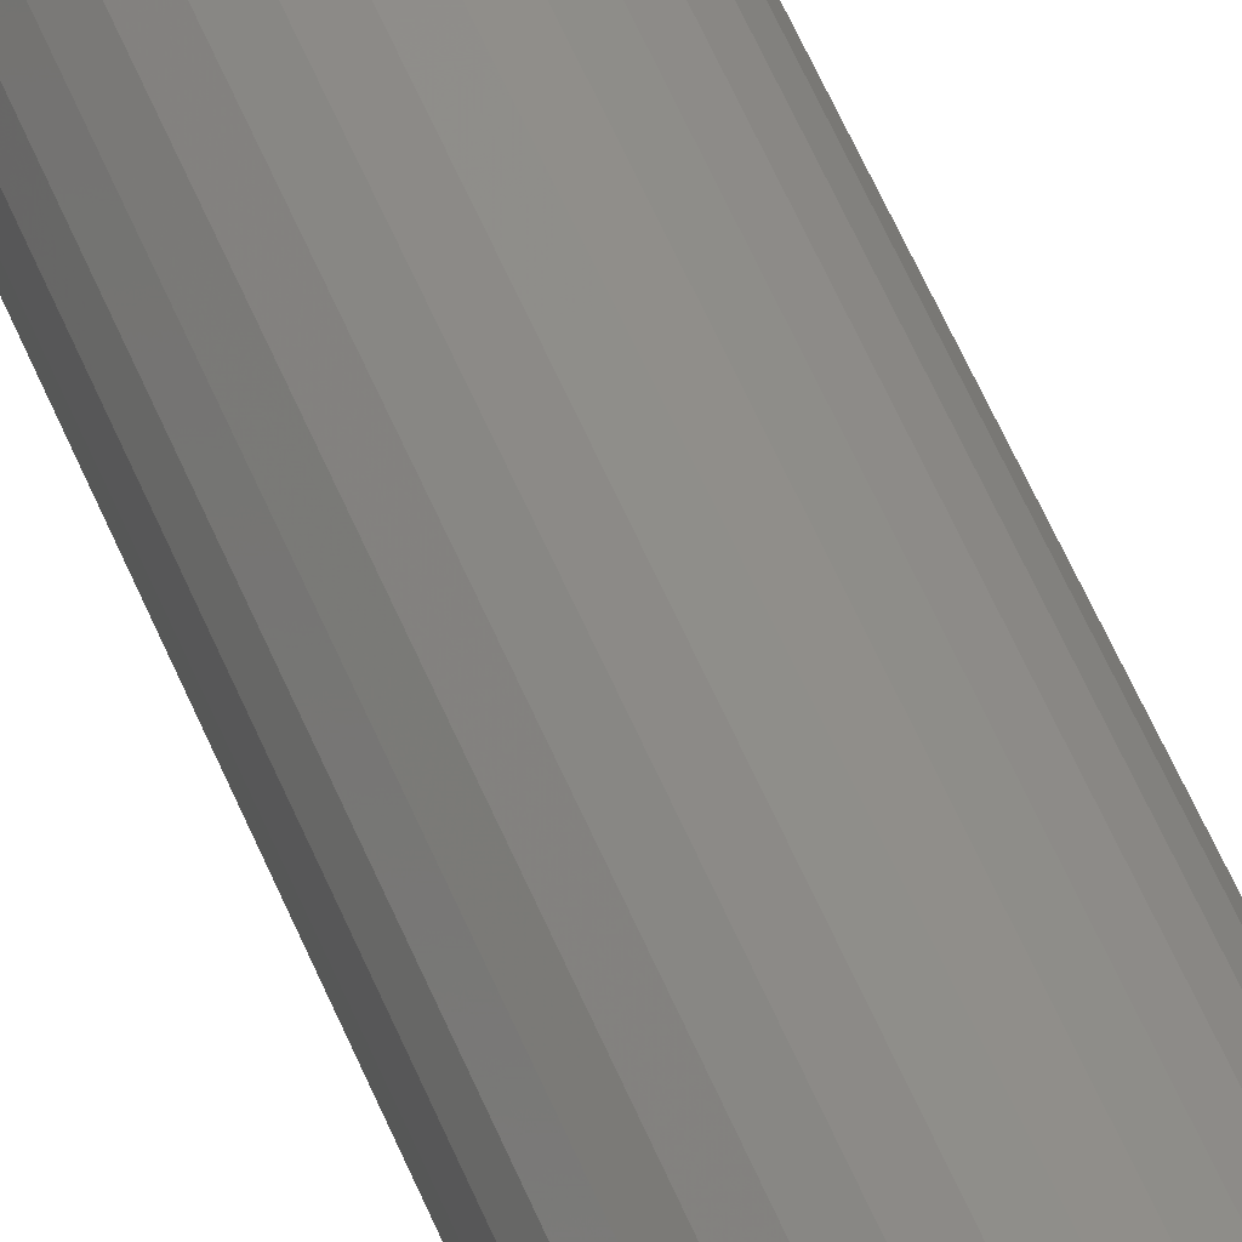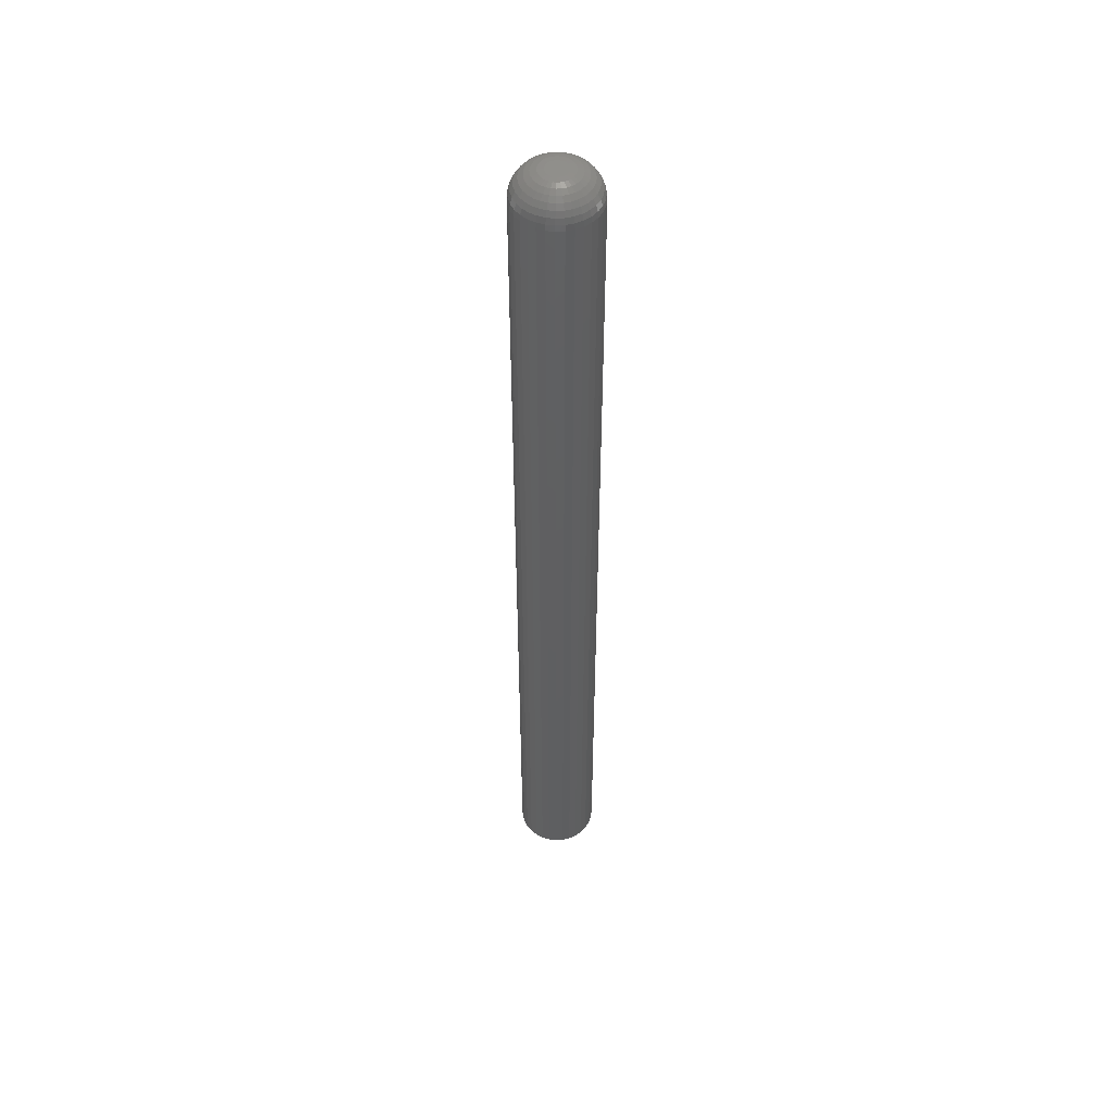
<metadata>
{"format":"stl","ext":"stl","renderer":"f3d","projection":"perspective","resolution":1024,"background":"white","views":[{"elev":45.5,"azim":160.7,"up":"+Z"},{"elev":50.4,"azim":-31.8,"up":"+Y"}]}
</metadata>
<code>
# stl→obj: 352 verts, 700 faces
v 0.06382 0.7031 -7.93e-17
v 0.06382 -0.7266 -2.32e-17
v 0.0626 0.7031 -0.01232
v 0.0626 -0.7266 -0.01232
v 0.05901 0.7031 -0.02417
v 0.05901 -0.7266 -0.02417
v 0.05317 0.7031 -0.03509
v 0.05317 -0.7266 -0.03509
v 0.04532 0.7031 -0.04466
v 0.04532 -0.7266 -0.04466
v 0.03575 0.7031 -0.05251
v 0.03575 -0.7266 -0.05251
v 0.02483 0.7031 -0.05835
v 0.02483 -0.7266 -0.05835
v 0.01298 0.7031 -0.06194
v 0.01298 -0.7266 -0.06194
v 0.0006579 0.7031 -0.06316
v 0.0006579 -0.7266 -0.06316
v -0.01166 0.7031 -0.06194
v -0.01166 -0.7266 -0.06194
v -0.02351 0.7031 -0.05835
v -0.02351 -0.7266 -0.05835
v -0.03443 0.7031 -0.05251
v -0.03443 -0.7266 -0.05251
v -0.044 0.7031 -0.04466
v -0.044 -0.7266 -0.04466
v -0.05186 0.7031 -0.03509
v -0.05186 -0.7266 -0.03509
v -0.05769 0.7031 -0.02417
v -0.05769 -0.7266 -0.02417
v -0.06129 0.7031 -0.01232
v -0.06129 -0.7266 -0.01232
v -0.0625 0.7031 7.734e-18
v -0.0625 -0.7266 7.734e-18
v -0.06129 0.7031 0.01232
v -0.06129 -0.7266 0.01232
v -0.05769 0.7031 0.02417
v -0.05769 -0.7266 0.02417
v -0.05186 0.7031 0.03509
v -0.05186 -0.7266 0.03509
v -0.044 0.7031 0.04466
v -0.044 -0.7266 0.04466
v -0.03443 0.7031 0.05251
v -0.03443 -0.7266 0.05251
v -0.02351 0.7031 0.05835
v -0.02351 -0.7266 0.05835
v -0.01166 0.7031 0.06194
v -0.01166 -0.7266 0.06194
v 0.0006579 0.7031 0.06316
v 0.0006579 -0.7266 0.06316
v 0.01298 0.7031 0.06194
v 0.01298 -0.7266 0.06194
v 0.02483 0.7031 0.05835
v 0.02483 -0.7266 0.05835
v 0.03575 0.7031 0.05251
v 0.03575 -0.7266 0.05251
v 0.04532 0.7031 0.04466
v 0.04532 -0.7266 0.04466
v 0.05317 0.7031 0.03509
v 0.05317 -0.7266 0.03509
v 0.05901 0.7031 0.02417
v 0.05901 -0.7266 0.02417
v 0.0626 0.7031 0.01232
v 0.0626 -0.7266 0.01232
v 0.0006579 -0.75 0.04753
v -0.008615 -0.75 0.04662
v -0.01753 -0.75 0.04391
v 0.009931 -0.75 0.04662
v 0.01885 -0.75 0.04391
v -0.02575 -0.75 0.03952
v 0.02707 -0.75 0.03952
v -0.03295 -0.75 0.03361
v 0.03427 -0.75 0.03361
v -0.03886 -0.75 0.02641
v 0.04018 -0.75 0.02641
v -0.04326 -0.75 0.01819
v 0.04457 -0.75 0.01819
v -0.04596 -0.75 0.009273
v 0.04728 -0.75 0.009273
v 0.04728 -0.75 -0.009273
v -0.04326 -0.75 -0.01819
v 0.04457 -0.75 -0.01819
v -0.03886 -0.75 -0.02641
v 0.04018 -0.75 -0.02641
v -0.03295 -0.75 -0.03361
v 0.03427 -0.75 -0.03361
v -0.02575 -0.75 -0.03952
v 0.02707 -0.75 -0.03952
v -0.01753 -0.75 -0.04391
v 0.01885 -0.75 -0.04391
v -0.008615 -0.75 -0.04662
v 0.0006579 -0.75 -0.04753
v 0.009931 -0.75 -0.04662
v 0.04819 -0.75 4.438e-18
v -0.04688 -0.75 3.365e-09
v -0.04596 -0.75 -0.009273
v -0.01288 0.75 0.009046
v -0.01086 0.75 0.01151
v 0.01217 0.75 0.01151
v 0.0142 0.75 0.009046
v -0.01439 0.75 0.006231
v 0.0157 0.75 0.006231
v 0.0142 0.75 -0.009046
v -0.01288 0.75 -0.009046
v 0.0157 0.75 -0.006231
v -0.01086 0.75 -0.01151
v 0.01217 0.75 -0.01151
v -0.008388 0.75 -0.01354
v 0.009704 0.75 -0.01354
v -0.005573 0.75 -0.01504
v -0.002519 0.75 -0.01597
v 0.006889 0.75 -0.01504
v 0.0006579 0.75 -0.01628
v 0.003835 0.75 -0.01597
v 0.009704 0.75 0.01354
v -0.008388 0.75 0.01354
v -0.005573 0.75 0.01504
v -0.002519 0.75 0.01597
v 0.0006579 0.75 0.01628
v 0.003835 0.75 0.01597
v 0.006889 0.75 0.01504
v -0.01439 0.75 -0.006231
v -0.01531 0.75 -0.003177
v 0.01663 0.75 -0.003177
v -0.01562 0.75 -1.704e-17
v 0.01694 0.75 -1.056e-17
v -0.01531 0.75 0.003177
v 0.01663 0.75 0.003177
v -0.0616 0.7123 -4.857e-17
v -0.0604 0.7123 0.01215
v -0.05893 0.7211 -4.51e-17
v -0.05779 0.7211 0.01163
v -0.0546 0.7292 -4.51e-17
v -0.05354 0.7292 0.01078
v -0.04877 0.7363 -3.816e-17
v -0.04782 0.7363 0.009643
v -0.04167 0.7421 -3.469e-17
v -0.04085 0.7421 0.008257
v -0.03356 0.7464 -2.949e-17
v -0.03291 0.7464 0.006676
v -0.02477 0.7491 -2.255e-17
v -0.02428 0.7491 0.004961
v 0.06172 0.7123 0.01215
v 0.06292 0.7123 -9.368e-17
v 0.0591 0.7211 0.01163
v 0.06025 0.7211 -9.021e-17
v 0.05485 0.7292 0.01078
v 0.05592 0.7292 -8.327e-17
v 0.04914 0.7363 0.009643
v 0.05009 0.7363 -7.286e-17
v 0.04217 0.7421 0.008257
v 0.04298 0.7421 -6.592e-17
v 0.03422 0.7464 0.006676
v 0.03488 0.7464 -5.378e-17
v 0.0256 0.7491 0.004961
v 0.02609 0.7491 -4.163e-17
v 0.05818 0.7123 0.02382
v 0.05571 0.7211 0.0228
v 0.05171 0.7292 0.02115
v 0.04632 0.7363 0.01892
v 0.03976 0.7421 0.0162
v 0.03227 0.7464 0.0131
v 0.02415 0.7491 0.009731
v 0.05242 0.7123 0.03459
v 0.0502 0.7211 0.03311
v 0.0466 0.7292 0.0307
v 0.04176 0.7363 0.02746
v 0.03585 0.7421 0.02351
v 0.02911 0.7464 0.01901
v 0.0218 0.7491 0.01413
v 0.04468 0.7123 0.04402
v 0.04279 0.7211 0.04214
v 0.03973 0.7292 0.03907
v 0.03561 0.7363 0.03495
v 0.03059 0.7421 0.02993
v 0.02486 0.7464 0.0242
v 0.01864 0.7491 0.01798
v 0.03525 0.7123 0.05176
v 0.03376 0.7211 0.04955
v 0.03136 0.7292 0.04595
v 0.02812 0.7363 0.0411
v 0.02417 0.7421 0.03519
v 0.01967 0.7464 0.02845
v 0.01478 0.7491 0.02114
v 0.02448 0.7123 0.05752
v 0.02346 0.7211 0.05505
v 0.0218 0.7292 0.05105
v 0.01957 0.7363 0.04567
v 0.01686 0.7421 0.0391
v 0.01375 0.7464 0.03162
v 0.01039 0.7491 0.02349
v 0.0128 0.7123 0.06106
v 0.01228 0.7211 0.05844
v 0.01144 0.7292 0.0542
v 0.0103 0.7363 0.04848
v 0.008915 0.7421 0.04151
v 0.007334 0.7464 0.03356
v 0.005619 0.7491 0.02494
v 0.0006579 0.7123 0.06226
v 0.0006579 0.7211 0.05959
v 0.0006579 0.7292 0.05526
v 0.0006579 0.7363 0.04943
v 0.0006579 0.7421 0.04233
v 0.0006579 0.7464 0.03422
v 0.0006579 0.7491 0.02543
v -0.01149 0.7123 0.06106
v -0.01097 0.7211 0.05844
v -0.01012 0.7292 0.0542
v -0.008985 0.7363 0.04848
v -0.007599 0.7421 0.04151
v -0.006018 0.7464 0.03356
v -0.004303 0.7491 0.02494
v -0.02317 0.7123 0.05752
v -0.02215 0.7211 0.05505
v -0.02049 0.7292 0.05105
v -0.01826 0.7363 0.04567
v -0.01554 0.7421 0.0391
v -0.01244 0.7464 0.03162
v -0.009073 0.7491 0.02349
v -0.03393 0.7123 0.05176
v -0.03245 0.7211 0.04955
v -0.03004 0.7292 0.04595
v -0.0268 0.7363 0.0411
v -0.02286 0.7421 0.03519
v -0.01835 0.7464 0.02845
v -0.01347 0.7491 0.02114
v -0.04336 0.7123 0.04402
v -0.04148 0.7211 0.04214
v -0.03842 0.7292 0.03907
v -0.03429 0.7363 0.03495
v -0.02927 0.7421 0.02993
v -0.02354 0.7464 0.0242
v -0.01732 0.7491 0.01798
v -0.05111 0.7123 0.03459
v -0.04889 0.7211 0.03311
v -0.04529 0.7292 0.0307
v -0.04044 0.7363 0.02746
v -0.03453 0.7421 0.02351
v -0.0278 0.7464 0.01901
v -0.02048 0.7491 0.01413
v -0.05686 0.7123 0.02382
v -0.0544 0.7211 0.0228
v -0.05039 0.7292 0.02115
v -0.04501 0.7363 0.01892
v -0.03845 0.7421 0.0162
v -0.03096 0.7464 0.0131
v -0.02283 0.7491 0.009731
v 0.06172 0.7123 -0.01215
v 0.0591 0.7211 -0.01163
v 0.05485 0.7292 -0.01078
v 0.04914 0.7363 -0.009643
v 0.04217 0.7421 -0.008257
v 0.03422 0.7464 -0.006676
v 0.0256 0.7491 -0.004961
v -0.0604 0.7123 -0.01215
v -0.05779 0.7211 -0.01163
v -0.05354 0.7292 -0.01078
v -0.04782 0.7363 -0.009643
v -0.04085 0.7421 -0.008257
v -0.03291 0.7464 -0.006676
v -0.02428 0.7491 -0.004961
v -0.05686 0.7123 -0.02382
v -0.0544 0.7211 -0.0228
v -0.05039 0.7292 -0.02115
v -0.04501 0.7363 -0.01892
v -0.03845 0.7421 -0.0162
v -0.03096 0.7464 -0.0131
v -0.02283 0.7491 -0.009731
v -0.05111 0.7123 -0.03459
v -0.04889 0.7211 -0.03311
v -0.04529 0.7292 -0.0307
v -0.04044 0.7363 -0.02746
v -0.03453 0.7421 -0.02351
v -0.0278 0.7464 -0.01901
v -0.02048 0.7491 -0.01413
v -0.04336 0.7123 -0.04402
v -0.04148 0.7211 -0.04214
v -0.03842 0.7292 -0.03907
v -0.03429 0.7363 -0.03495
v -0.02927 0.7421 -0.02993
v -0.02354 0.7464 -0.0242
v -0.01732 0.7491 -0.01798
v -0.03393 0.7123 -0.05176
v -0.03245 0.7211 -0.04955
v -0.03004 0.7292 -0.04595
v -0.0268 0.7363 -0.0411
v -0.02286 0.7421 -0.03519
v -0.01835 0.7464 -0.02845
v -0.01347 0.7491 -0.02114
v -0.02317 0.7123 -0.05752
v -0.02215 0.7211 -0.05505
v -0.02049 0.7292 -0.05105
v -0.01826 0.7363 -0.04567
v -0.01554 0.7421 -0.0391
v -0.01244 0.7464 -0.03162
v -0.009073 0.7491 -0.02349
v -0.01149 0.7123 -0.06106
v -0.01097 0.7211 -0.05844
v -0.01012 0.7292 -0.0542
v -0.008985 0.7363 -0.04848
v -0.007599 0.7421 -0.04151
v -0.006018 0.7464 -0.03356
v -0.004303 0.7491 -0.02494
v 0.0006579 0.7123 -0.06226
v 0.0006579 0.7211 -0.05959
v 0.0006579 0.7292 -0.05526
v 0.0006579 0.7363 -0.04943
v 0.0006579 0.7421 -0.04233
v 0.0006579 0.7464 -0.03422
v 0.0006579 0.7491 -0.02543
v 0.0128 0.7123 -0.06106
v 0.01228 0.7211 -0.05844
v 0.01144 0.7292 -0.0542
v 0.0103 0.7363 -0.04848
v 0.008915 0.7421 -0.04151
v 0.007334 0.7464 -0.03356
v 0.005619 0.7491 -0.02494
v 0.02448 0.7123 -0.05752
v 0.02346 0.7211 -0.05505
v 0.0218 0.7292 -0.05105
v 0.01957 0.7363 -0.04567
v 0.01686 0.7421 -0.0391
v 0.01375 0.7464 -0.03162
v 0.01039 0.7491 -0.02349
v 0.03525 0.7123 -0.05176
v 0.03376 0.7211 -0.04955
v 0.03136 0.7292 -0.04595
v 0.02812 0.7363 -0.0411
v 0.02417 0.7421 -0.03519
v 0.01967 0.7464 -0.02845
v 0.01478 0.7491 -0.02114
v 0.04468 0.7123 -0.04402
v 0.04279 0.7211 -0.04214
v 0.03973 0.7292 -0.03907
v 0.03561 0.7363 -0.03495
v 0.03059 0.7421 -0.02993
v 0.02486 0.7464 -0.0242
v 0.01864 0.7491 -0.01798
v 0.05242 0.7123 -0.03459
v 0.0502 0.7211 -0.03311
v 0.0466 0.7292 -0.0307
v 0.04176 0.7363 -0.02746
v 0.03585 0.7421 -0.02351
v 0.02911 0.7464 -0.01901
v 0.0218 0.7491 -0.01413
v 0.05818 0.7123 -0.02382
v 0.05571 0.7211 -0.0228
v 0.05171 0.7292 -0.02115
v 0.04632 0.7363 -0.01892
v 0.03976 0.7421 -0.0162
v 0.03227 0.7464 -0.0131
v 0.02415 0.7491 -0.009731
f 1 2 3
f 3 2 4
f 3 4 5
f 5 4 6
f 5 6 7
f 7 6 8
f 7 8 9
f 9 8 10
f 9 10 11
f 11 10 12
f 11 12 13
f 13 12 14
f 13 14 15
f 15 14 16
f 15 16 17
f 17 16 18
f 17 18 19
f 19 18 20
f 19 20 21
f 21 20 22
f 21 22 23
f 23 22 24
f 23 24 25
f 25 24 26
f 25 26 27
f 27 26 28
f 27 28 29
f 29 28 30
f 29 30 31
f 31 30 32
f 31 32 33
f 33 32 34
f 33 34 35
f 35 34 36
f 35 36 37
f 37 36 38
f 37 38 39
f 39 38 40
f 39 40 41
f 41 40 42
f 41 42 43
f 43 42 44
f 43 44 45
f 45 44 46
f 45 46 47
f 47 46 48
f 47 48 49
f 49 48 50
f 49 50 51
f 51 50 52
f 51 52 53
f 53 52 54
f 53 54 55
f 55 54 56
f 55 56 57
f 57 56 58
f 57 58 59
f 59 58 60
f 59 60 61
f 61 60 62
f 61 62 63
f 63 62 64
f 63 64 1
f 1 64 2
f 65 66 67
f 68 65 67
f 68 67 69
f 69 67 70
f 69 70 71
f 71 70 72
f 71 72 73
f 73 72 74
f 73 74 75
f 75 74 76
f 75 76 77
f 77 76 78
f 77 78 79
f 80 81 82
f 82 81 83
f 82 83 84
f 84 83 85
f 84 85 86
f 86 85 87
f 86 87 88
f 88 87 89
f 88 89 90
f 90 89 91
f 90 91 92
f 90 92 93
f 79 78 94
f 94 78 95
f 94 95 80
f 80 95 96
f 80 96 81
f 95 78 34
f 78 36 34
f 2 64 94
f 64 79 94
f 64 62 77
f 79 64 77
f 62 60 75
f 77 62 75
f 60 58 73
f 75 60 73
f 58 56 71
f 73 58 71
f 56 54 69
f 71 56 69
f 52 50 68
f 68 54 52
f 69 54 68
f 48 46 67
f 66 48 67
f 66 65 48
f 46 44 70
f 67 46 70
f 44 42 72
f 70 44 72
f 42 40 74
f 72 42 74
f 40 38 76
f 74 40 76
f 78 38 36
f 76 38 78
f 65 68 50
f 50 48 65
f 94 80 2
f 80 4 2
f 34 32 95
f 32 96 95
f 32 30 81
f 96 32 81
f 30 28 83
f 81 30 83
f 28 26 85
f 83 28 85
f 26 24 87
f 85 26 87
f 24 22 89
f 87 24 89
f 20 18 91
f 91 22 20
f 89 22 91
f 16 14 90
f 93 16 90
f 93 92 16
f 14 12 88
f 90 14 88
f 12 10 86
f 88 12 86
f 10 8 84
f 86 10 84
f 8 6 82
f 84 8 82
f 80 6 4
f 82 6 80
f 92 91 18
f 18 16 92
f 97 98 99
f 100 97 99
f 101 97 100
f 102 101 100
f 103 104 105
f 106 104 103
f 107 106 103
f 108 106 107
f 109 108 107
f 110 108 109
f 111 110 109
f 112 111 109
f 112 113 111
f 114 113 112
f 115 99 98
f 115 98 116
f 115 116 117
f 115 117 118
f 115 118 119
f 115 119 120
f 115 120 121
f 104 122 105
f 105 122 123
f 105 123 124
f 124 123 125
f 124 125 126
f 126 125 127
f 126 127 128
f 128 127 101
f 128 101 102
f 33 35 129
f 129 35 130
f 129 130 131
f 131 130 132
f 131 132 133
f 133 132 134
f 133 134 135
f 135 134 136
f 135 136 137
f 137 136 138
f 137 138 139
f 139 138 140
f 139 140 141
f 141 140 142
f 141 142 125
f 125 142 127
f 63 1 143
f 143 1 144
f 143 144 145
f 145 144 146
f 145 146 147
f 147 146 148
f 147 148 149
f 149 148 150
f 149 150 151
f 151 150 152
f 151 152 153
f 153 152 154
f 153 154 155
f 155 154 156
f 155 156 128
f 128 156 126
f 61 63 157
f 157 63 143
f 157 143 158
f 158 143 145
f 158 145 159
f 159 145 147
f 159 147 160
f 160 147 149
f 160 149 161
f 161 149 151
f 161 151 162
f 162 151 153
f 162 153 163
f 163 153 155
f 163 155 102
f 102 155 128
f 59 61 164
f 164 61 157
f 164 157 165
f 165 157 158
f 165 158 166
f 166 158 159
f 166 159 167
f 167 159 160
f 167 160 168
f 168 160 161
f 168 161 169
f 169 161 162
f 169 162 170
f 170 162 163
f 170 163 100
f 100 163 102
f 57 59 171
f 171 59 164
f 171 164 172
f 172 164 165
f 172 165 173
f 173 165 166
f 173 166 174
f 174 166 167
f 174 167 175
f 175 167 168
f 175 168 176
f 176 168 169
f 176 169 177
f 177 169 170
f 177 170 99
f 99 170 100
f 55 57 178
f 178 57 171
f 178 171 179
f 179 171 172
f 179 172 180
f 180 172 173
f 180 173 181
f 181 173 174
f 181 174 182
f 182 174 175
f 182 175 183
f 183 175 176
f 183 176 184
f 184 176 177
f 184 177 115
f 115 177 99
f 53 55 185
f 185 55 178
f 185 178 186
f 186 178 179
f 186 179 187
f 187 179 180
f 187 180 188
f 188 180 181
f 188 181 189
f 189 181 182
f 189 182 190
f 190 182 183
f 190 183 191
f 191 183 184
f 191 184 121
f 121 184 115
f 51 53 192
f 192 53 185
f 192 185 193
f 193 185 186
f 193 186 194
f 194 186 187
f 194 187 195
f 195 187 188
f 195 188 196
f 196 188 189
f 196 189 197
f 197 189 190
f 197 190 198
f 198 190 191
f 198 191 120
f 120 191 121
f 49 51 199
f 199 51 192
f 199 192 200
f 200 192 193
f 200 193 201
f 201 193 194
f 201 194 202
f 202 194 195
f 202 195 203
f 203 195 196
f 203 196 204
f 204 196 197
f 204 197 205
f 205 197 198
f 205 198 119
f 119 198 120
f 47 49 206
f 206 49 199
f 206 199 207
f 207 199 200
f 207 200 208
f 208 200 201
f 208 201 209
f 209 201 202
f 209 202 210
f 210 202 203
f 210 203 211
f 211 203 204
f 211 204 212
f 212 204 205
f 212 205 118
f 118 205 119
f 45 47 213
f 213 47 206
f 213 206 214
f 214 206 207
f 214 207 215
f 215 207 208
f 215 208 216
f 216 208 209
f 216 209 217
f 217 209 210
f 217 210 218
f 218 210 211
f 218 211 219
f 219 211 212
f 219 212 117
f 117 212 118
f 43 45 220
f 220 45 213
f 220 213 221
f 221 213 214
f 221 214 222
f 222 214 215
f 222 215 223
f 223 215 216
f 223 216 224
f 224 216 217
f 224 217 225
f 225 217 218
f 225 218 226
f 226 218 219
f 226 219 116
f 116 219 117
f 41 43 227
f 227 43 220
f 227 220 228
f 228 220 221
f 228 221 229
f 229 221 222
f 229 222 230
f 230 222 223
f 230 223 231
f 231 223 224
f 231 224 232
f 232 224 225
f 232 225 233
f 233 225 226
f 233 226 98
f 98 226 116
f 39 41 234
f 234 41 227
f 234 227 235
f 235 227 228
f 235 228 236
f 236 228 229
f 236 229 237
f 237 229 230
f 237 230 238
f 238 230 231
f 238 231 239
f 239 231 232
f 239 232 240
f 240 232 233
f 240 233 97
f 97 233 98
f 37 39 241
f 241 39 234
f 241 234 242
f 242 234 235
f 242 235 243
f 243 235 236
f 243 236 244
f 244 236 237
f 244 237 245
f 245 237 238
f 245 238 246
f 246 238 239
f 246 239 247
f 247 239 240
f 247 240 101
f 101 240 97
f 35 37 130
f 130 37 241
f 130 241 132
f 132 241 242
f 132 242 134
f 134 242 243
f 134 243 136
f 136 243 244
f 136 244 138
f 138 244 245
f 138 245 140
f 140 245 246
f 140 246 142
f 142 246 247
f 142 247 127
f 127 247 101
f 1 3 144
f 144 3 248
f 144 248 146
f 146 248 249
f 146 249 148
f 148 249 250
f 148 250 150
f 150 250 251
f 150 251 152
f 152 251 252
f 152 252 154
f 154 252 253
f 154 253 156
f 156 253 254
f 156 254 126
f 126 254 124
f 31 33 255
f 255 33 129
f 255 129 256
f 256 129 131
f 256 131 257
f 257 131 133
f 257 133 258
f 258 133 135
f 258 135 259
f 259 135 137
f 259 137 260
f 260 137 139
f 260 139 261
f 261 139 141
f 261 141 123
f 123 141 125
f 29 31 262
f 262 31 255
f 262 255 263
f 263 255 256
f 263 256 264
f 264 256 257
f 264 257 265
f 265 257 258
f 265 258 266
f 266 258 259
f 266 259 267
f 267 259 260
f 267 260 268
f 268 260 261
f 268 261 122
f 122 261 123
f 27 29 269
f 269 29 262
f 269 262 270
f 270 262 263
f 270 263 271
f 271 263 264
f 271 264 272
f 272 264 265
f 272 265 273
f 273 265 266
f 273 266 274
f 274 266 267
f 274 267 275
f 275 267 268
f 275 268 104
f 104 268 122
f 25 27 276
f 276 27 269
f 276 269 277
f 277 269 270
f 277 270 278
f 278 270 271
f 278 271 279
f 279 271 272
f 279 272 280
f 280 272 273
f 280 273 281
f 281 273 274
f 281 274 282
f 282 274 275
f 282 275 106
f 106 275 104
f 23 25 283
f 283 25 276
f 283 276 284
f 284 276 277
f 284 277 285
f 285 277 278
f 285 278 286
f 286 278 279
f 286 279 287
f 287 279 280
f 287 280 288
f 288 280 281
f 288 281 289
f 289 281 282
f 289 282 108
f 108 282 106
f 21 23 290
f 290 23 283
f 290 283 291
f 291 283 284
f 291 284 292
f 292 284 285
f 292 285 293
f 293 285 286
f 293 286 294
f 294 286 287
f 294 287 295
f 295 287 288
f 295 288 296
f 296 288 289
f 296 289 110
f 110 289 108
f 19 21 297
f 297 21 290
f 297 290 298
f 298 290 291
f 298 291 299
f 299 291 292
f 299 292 300
f 300 292 293
f 300 293 301
f 301 293 294
f 301 294 302
f 302 294 295
f 302 295 303
f 303 295 296
f 303 296 111
f 111 296 110
f 17 19 304
f 304 19 297
f 304 297 305
f 305 297 298
f 305 298 306
f 306 298 299
f 306 299 307
f 307 299 300
f 307 300 308
f 308 300 301
f 308 301 309
f 309 301 302
f 309 302 310
f 310 302 303
f 310 303 113
f 113 303 111
f 15 17 311
f 311 17 304
f 311 304 312
f 312 304 305
f 312 305 313
f 313 305 306
f 313 306 314
f 314 306 307
f 314 307 315
f 315 307 308
f 315 308 316
f 316 308 309
f 316 309 317
f 317 309 310
f 317 310 114
f 114 310 113
f 13 15 318
f 318 15 311
f 318 311 319
f 319 311 312
f 319 312 320
f 320 312 313
f 320 313 321
f 321 313 314
f 321 314 322
f 322 314 315
f 322 315 323
f 323 315 316
f 323 316 324
f 324 316 317
f 324 317 112
f 112 317 114
f 11 13 325
f 325 13 318
f 325 318 326
f 326 318 319
f 326 319 327
f 327 319 320
f 327 320 328
f 328 320 321
f 328 321 329
f 329 321 322
f 329 322 330
f 330 322 323
f 330 323 331
f 331 323 324
f 331 324 109
f 109 324 112
f 9 11 332
f 332 11 325
f 332 325 333
f 333 325 326
f 333 326 334
f 334 326 327
f 334 327 335
f 335 327 328
f 335 328 336
f 336 328 329
f 336 329 337
f 337 329 330
f 337 330 338
f 338 330 331
f 338 331 107
f 107 331 109
f 7 9 339
f 339 9 332
f 339 332 340
f 340 332 333
f 340 333 341
f 341 333 334
f 341 334 342
f 342 334 335
f 342 335 343
f 343 335 336
f 343 336 344
f 344 336 337
f 344 337 345
f 345 337 338
f 345 338 103
f 103 338 107
f 5 7 346
f 346 7 339
f 346 339 347
f 347 339 340
f 347 340 348
f 348 340 341
f 348 341 349
f 349 341 342
f 349 342 350
f 350 342 343
f 350 343 351
f 351 343 344
f 351 344 352
f 352 344 345
f 352 345 105
f 105 345 103
f 3 5 248
f 248 5 346
f 248 346 249
f 249 346 347
f 249 347 250
f 250 347 348
f 250 348 251
f 251 348 349
f 251 349 252
f 252 349 350
f 252 350 253
f 253 350 351
f 253 351 254
f 254 351 352
f 254 352 124
f 124 352 105

</code>
